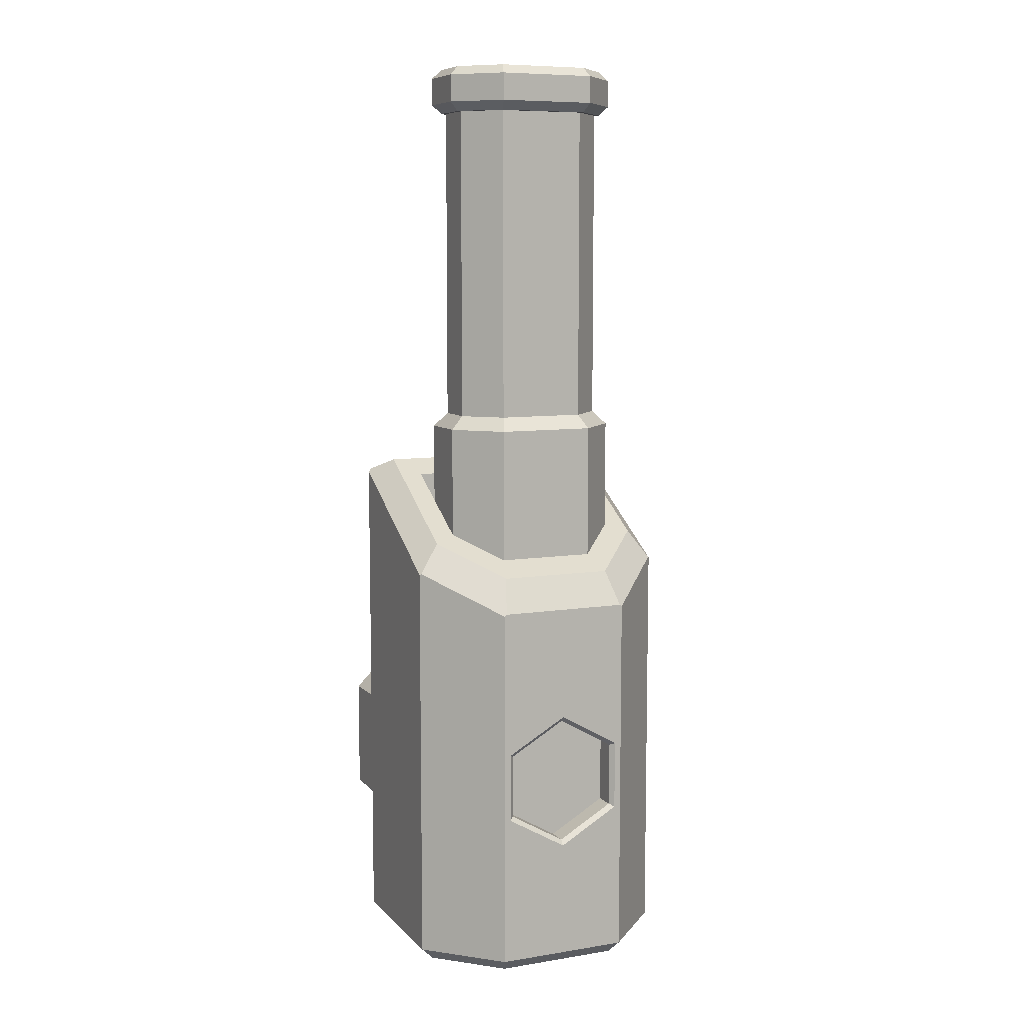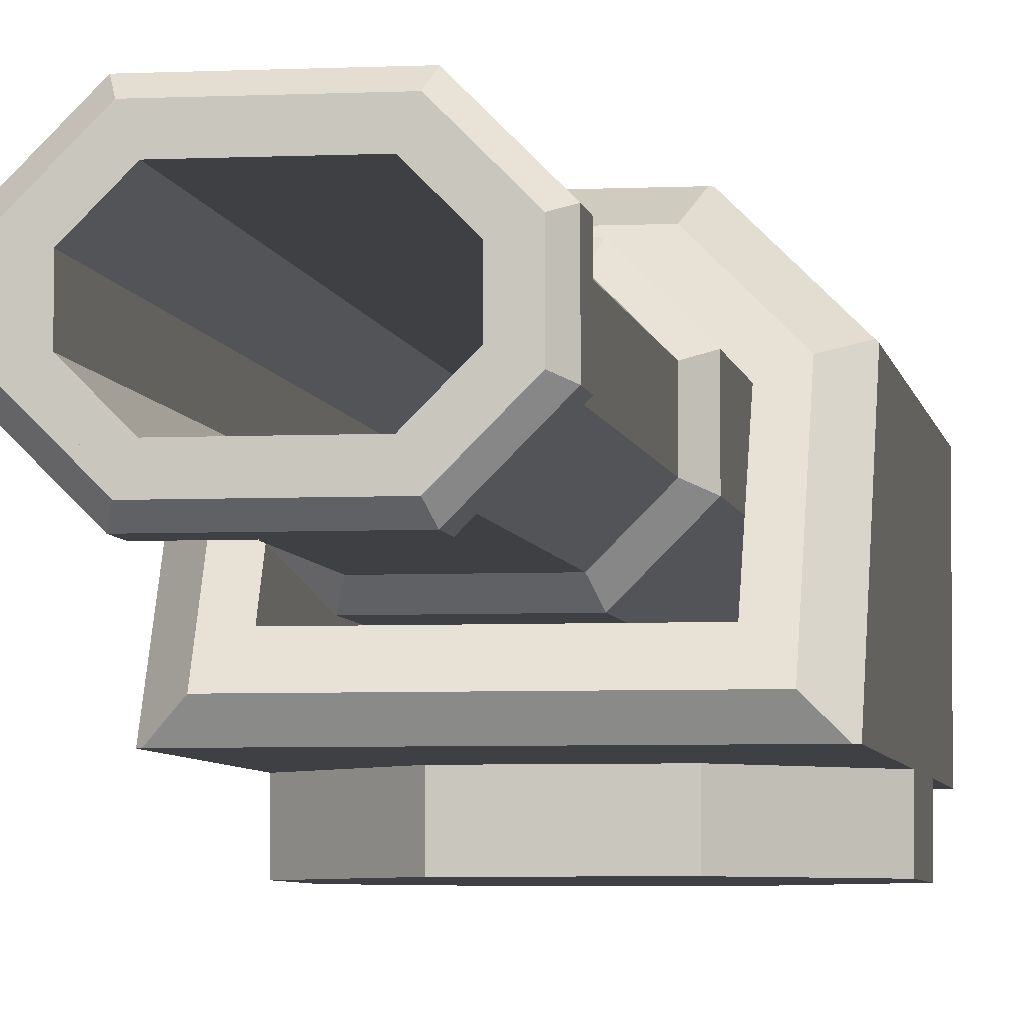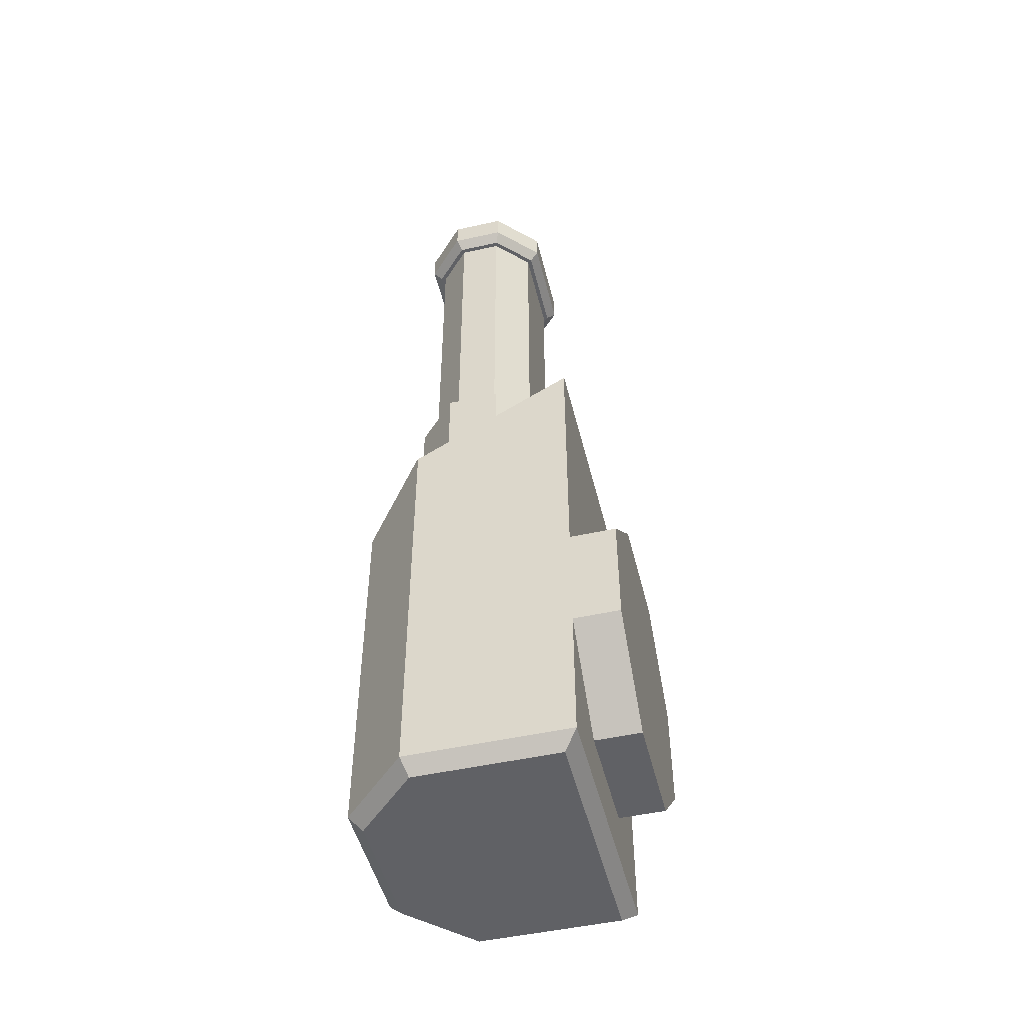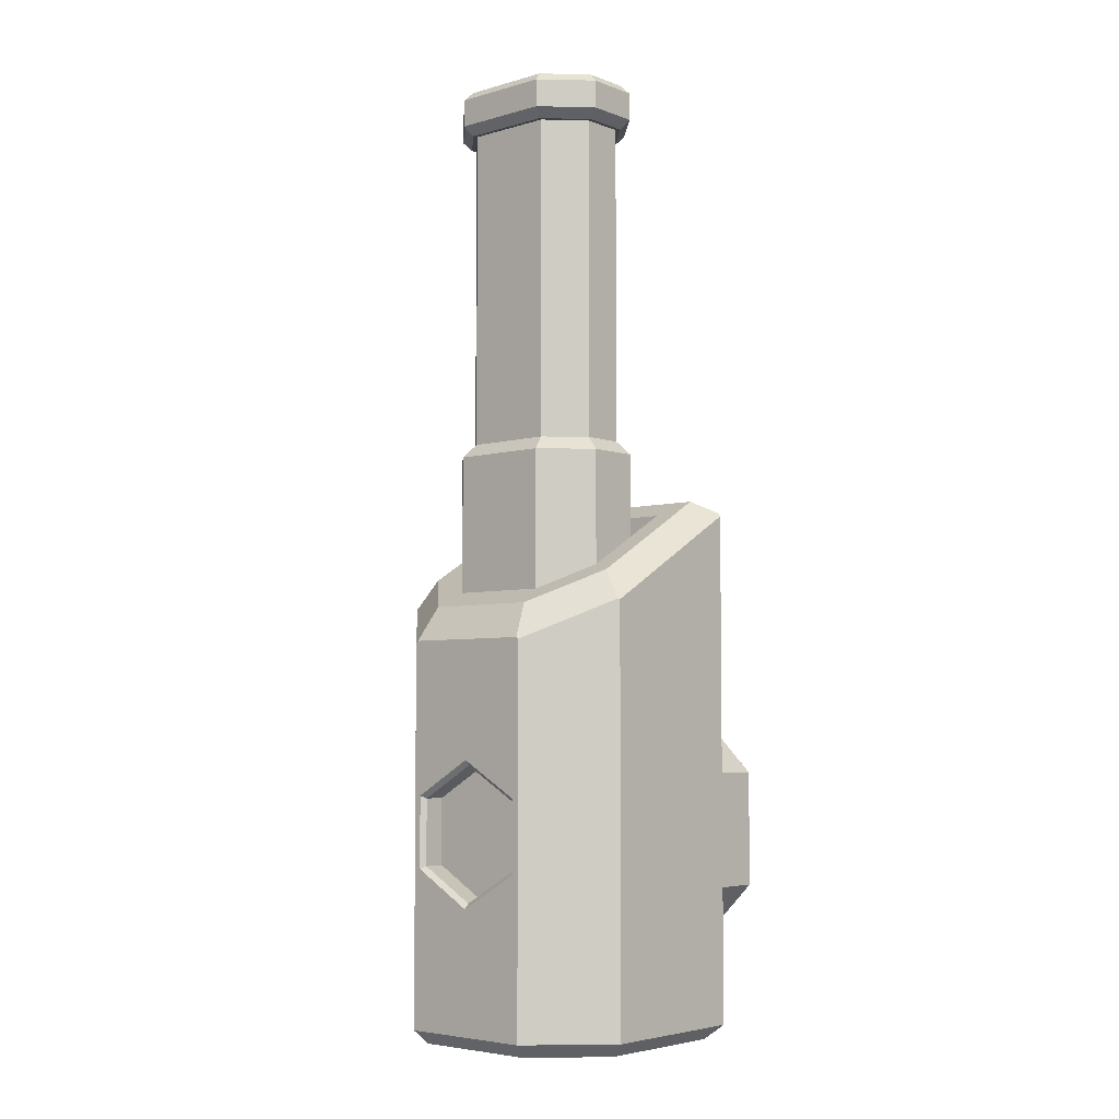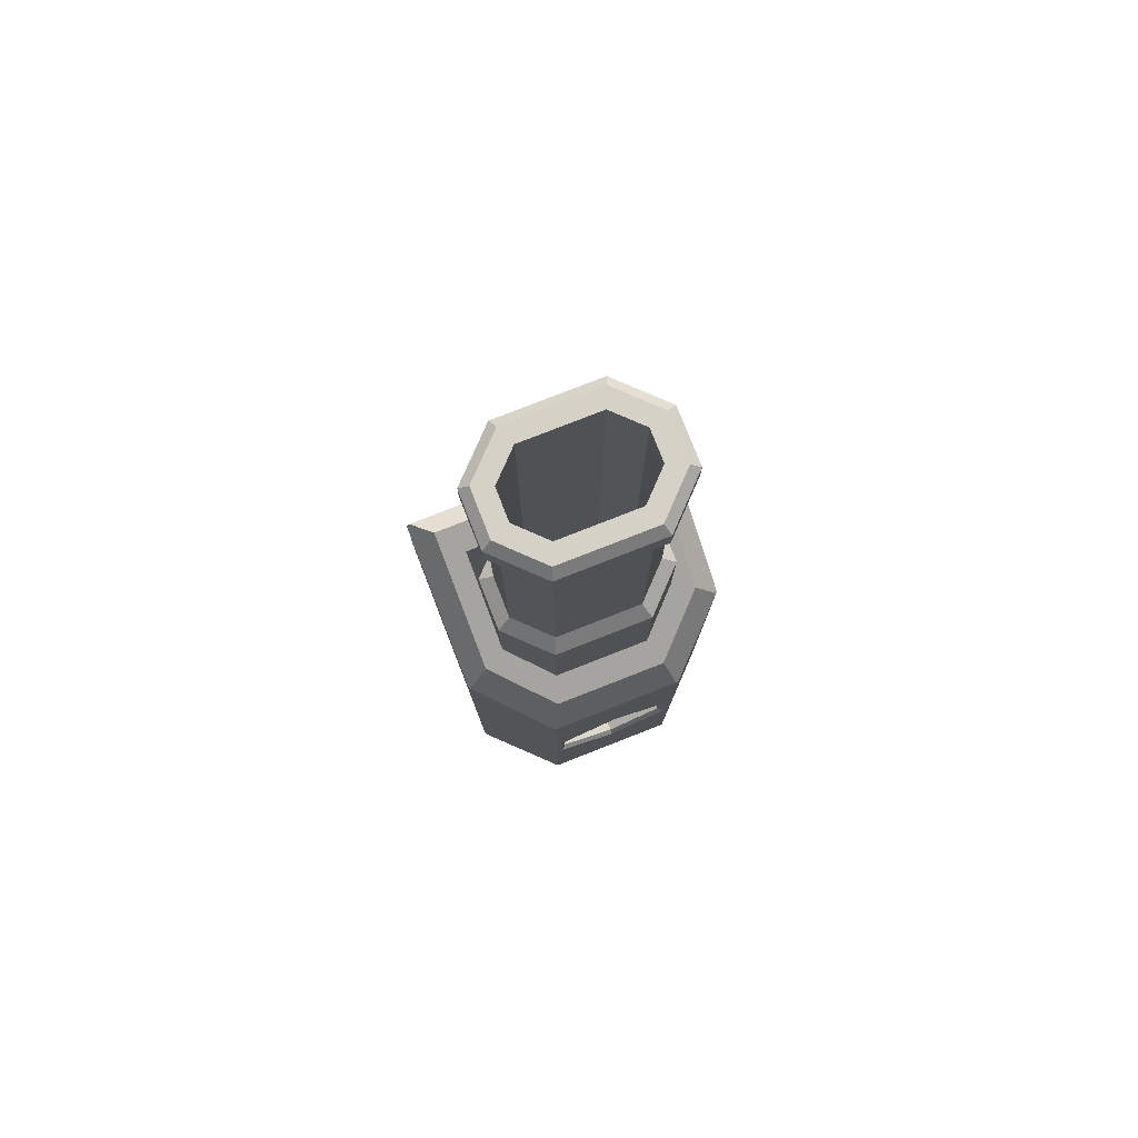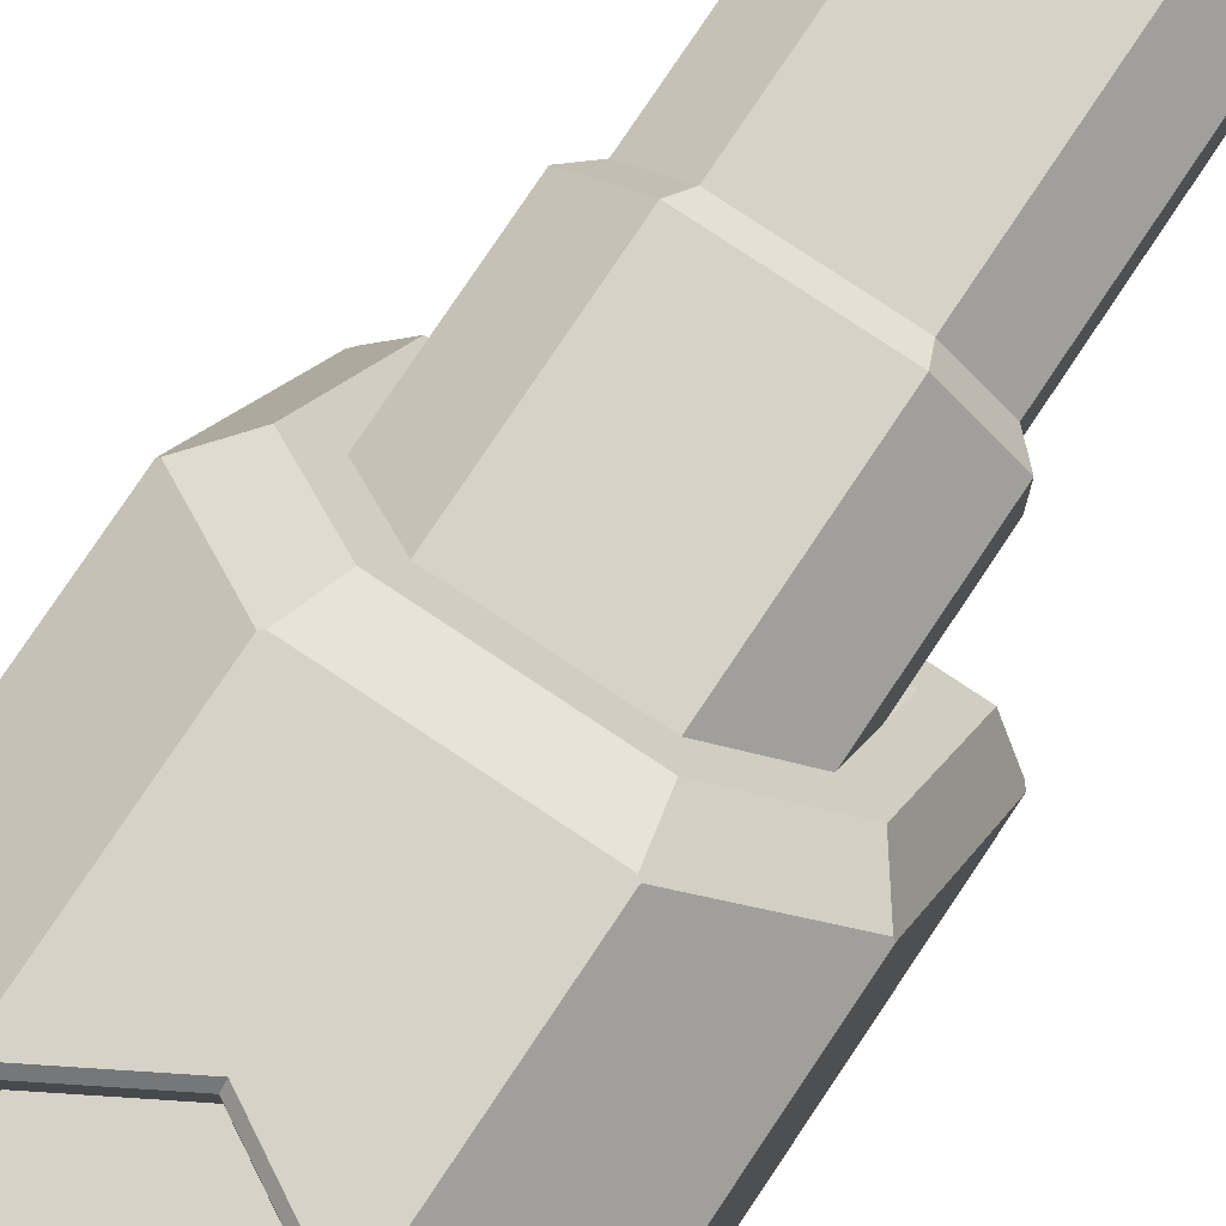
<metadata>
{"format":"obj","ext":"obj","renderer":"f3d","projection":"perspective","resolution":1024,"background":"white","views":[{"elev":8.3,"azim":156.3,"up":"+Z"},{"elev":-4.9,"azim":8.6,"up":"+Y"},{"elev":-49.3,"azim":-76.2,"up":"+Z"},{"elev":-4.9,"azim":-138.6,"up":"+Z"},{"elev":78.8,"azim":158.6,"up":"+Z"},{"elev":77.7,"azim":-146.3,"up":"+Y"}]}
</metadata>
<code>
g 솔리드1
v -3 0 -1.243
v -3 0 1.243
v -3 1 -1.243
v -3 1 1.243
v -1.243 0 -3
v -1.243 0 3
v -1.243 1 -3
v -1.243 1 3
v 1.243 0 -3
v 1.243 0 3
v 1.243 1 -3
v 1.243 1 3
v 3 0 -1.243
v 3 0 1.243
v 3 1 -1.243
v 3 1 1.243
f 2 6 4
f 4 6 8
f 1 2 3
f 3 2 4
f 5 1 7
f 7 1 3
f 9 5 11
f 11 5 7
f 13 9 15
f 15 9 11
f 14 13 16
f 16 13 15
f 10 14 12
f 12 14 16
f 6 10 8
f 8 10 12
f 12 11 8
f 8 11 7
f 8 7 4
f 4 7 3
f 16 15 12
f 12 15 11
f 6 5 10
f 10 5 9
f 10 9 14
f 14 9 13
f 2 1 6
f 6 1 5
g 솔리드2
v -3 1 -4.2
v -3 1 6.923
v -3 4.5 -4.2
v -3 4.5 4.902
v -2.968 4.532 4.921
v -2.933 1 7
v -2.7 1.3 -4.5
v -2.7 4.376 -4.5
v -2.5 1.433 7.25
v -2.5 4.339 5.572
v -2 2 -3.5
v -2 2 6.923
v -2 4.086 -3.5
v -2 4.086 5.718
v -1.5 6 -4.2
v -1.5 6 4.073
v -1.451 6 4.113
v -1.376 5.7 -4.5
v -1.35 6 -0.7794
v -1.35 6 0.7794
v -1.272 5.567 4.863
v -1.25 5.44 -0.7217
v -1.25 5.44 0.7217
v -1.25 5.9 -0.7217
v -1.25 5.9 0.7217
v -1.086 5 -3.5
v -1.086 5 5.191
v 0 5.44 -1.443
v 0 5.44 1.443
v 0 5.9 -1.443
v 0 5.9 1.443
v 0 6 -1.559
v 0 6 1.559
v 1.086 5 -3.5
v 1.086 5 5.191
v 1.25 5.44 -0.7217
v 1.25 5.44 0.7217
v 1.25 5.9 -0.7217
v 1.25 5.9 0.7217
v 1.272 5.567 4.863
v 1.35 6 -0.7794
v 1.35 6 0.7794
v 1.376 5.7 -4.5
v 1.451 6 4.113
v 1.5 6 -4.2
v 1.5 6 4.073
v 2 2 -3.5
v 2 2 6.923
v 2 4.086 -3.5
v 2 4.086 5.718
v 2.5 1.433 7.25
v 2.5 4.339 5.572
v 2.7 1.3 -4.5
v 2.7 4.376 -4.5
v 2.933 1 7
v 2.968 4.532 4.921
v 3 1 -4.2
v 3 1 6.923
v 3 4.5 -4.2
v 3 4.5 4.902
f 35 36 40
f 40 36 41
f 36 49 41
f 41 49 47
f 49 58 47
f 47 58 55
f 46 54 48
f 48 54 57
f 58 57 55
f 55 57 54
f 40 46 35
f 35 46 48
f 47 55 45
f 45 55 53
f 55 54 53
f 53 54 52
f 54 46 52
f 52 46 44
f 31 48 61
f 61 48 57
f 61 57 62
f 62 57 58
f 62 58 60
f 60 58 49
f 60 49 33
f 33 49 36
f 33 36 32
f 32 36 35
f 32 35 31
f 31 35 48
f 46 40 44
f 44 40 38
f 40 41 38
f 38 41 39
f 41 47 39
f 39 47 45
f 53 52 45
f 45 52 44
f 45 44 39
f 39 44 38
f 73 17 69
f 69 17 23
f 17 19 23
f 23 19 24
f 19 31 24
f 24 31 34
f 59 34 61
f 61 34 31
f 59 61 70
f 70 61 75
f 73 69 75
f 75 69 70
f 31 19 32
f 32 19 21
f 21 19 20
f 19 17 20
f 20 17 18
f 73 71 17
f 17 71 22
f 17 22 18
f 73 74 71
f 69 23 70
f 70 23 24
f 70 24 59
f 59 24 34
f 60 33 56
f 56 33 37
f 67 25 71
f 71 25 22
f 21 20 26
f 26 20 18
f 26 18 25
f 25 18 22
f 21 26 32
f 32 26 33
f 33 26 37
f 67 74 68
f 68 74 76
f 68 76 72
f 67 71 74
f 72 62 68
f 68 62 60
f 68 60 56
f 61 62 75
f 75 62 72
f 75 72 76
f 66 68 51
f 51 68 56
f 51 56 37
f 66 64 68
f 68 64 67
f 67 64 25
f 25 64 28
f 25 28 26
f 26 28 30
f 26 30 43
f 26 43 37
f 37 43 51
f 66 51 65
f 65 51 50
f 50 51 42
f 42 51 43
f 50 42 65
f 65 42 29
f 65 29 27
f 27 63 65
f 42 43 29
f 29 43 30
f 29 30 27
f 27 30 28
f 27 28 63
f 63 28 64
f 65 63 66
f 66 63 64
f 75 76 73
f 73 76 74
g 솔리드3
v -2 2.914 -3.5
v -2 2.914 8.2
v -2 4.086 -3.5
v -2 4.086 8.2
v -1.7 3.038 8.5
v -1.7 3.038 16.5
v -1.7 3.962 8.5
v -1.7 3.962 16.5
v -1.4 3.163 -2.9
v -1.4 3.163 16.5
v -1.4 3.837 -2.9
v -1.4 3.837 16.5
v -1.086 2 -3.5
v -1.086 2 8.2
v -1.086 5 -3.5
v -1.086 5 8.2
v -0.9615 2.3 8.5
v -0.9615 2.3 16.5
v -0.9615 4.7 8.5
v -0.9615 4.7 16.5
v -0.8373 2.6 -2.9
v -0.8373 2.6 16.5
v -0.8373 4.4 -2.9
v -0.8373 4.4 16.5
v 0.8373 2.6 -2.9
v 0.8373 2.6 16.5
v 0.8373 4.4 -2.9
v 0.8373 4.4 16.5
v 0.9615 2.3 8.5
v 0.9615 2.3 16.5
v 0.9615 4.7 8.5
v 0.9615 4.7 16.5
v 1.086 2 -3.5
v 1.086 2 8.2
v 1.086 5 -3.5
v 1.086 5 8.2
v 1.4 3.163 -2.9
v 1.4 3.163 16.5
v 1.4 3.837 -2.9
v 1.4 3.837 16.5
v 1.7 3.038 8.5
v 1.7 3.038 16.5
v 1.7 3.962 8.5
v 1.7 3.962 16.5
v 2 2.914 -3.5
v 2 2.914 8.2
v 2 4.086 -3.5
v 2 4.086 8.2
f 90 110 93
f 93 110 105
f 122 117 110
f 110 117 105
f 93 81 90
f 90 81 78
f 124 119 122
f 122 119 117
f 81 83 78
f 78 83 80
f 95 92 83
f 83 92 80
f 112 92 107
f 107 92 95
f 124 112 119
f 119 112 107
f 112 124 111
f 111 124 123
f 124 122 123
f 123 122 121
f 122 110 121
f 121 110 109
f 110 90 109
f 109 90 89
f 120 118 119
f 119 118 117
f 118 106 117
f 117 106 105
f 106 94 105
f 105 94 93
f 94 82 93
f 93 82 81
f 82 84 81
f 81 84 83
f 84 96 83
f 83 96 95
f 96 108 95
f 95 108 107
f 108 120 107
f 107 120 119
f 90 78 89
f 89 78 77
f 87 99 88
f 88 99 100
f 99 103 100
f 100 103 104
f 103 115 104
f 104 115 116
f 115 113 116
f 116 113 114
f 113 101 114
f 114 101 102
f 101 97 102
f 102 97 98
f 97 85 98
f 98 85 86
f 85 87 86
f 86 87 88
f 85 113 87
f 87 113 115
f 87 115 99
f 99 115 103
f 97 101 85
f 85 101 113
f 80 92 79
f 79 92 91
f 92 112 91
f 91 112 111
f 78 80 77
f 77 80 79
f 120 116 118
f 118 116 114
f 118 114 102
f 116 120 104
f 104 120 108
f 104 108 96
f 104 96 100
f 100 96 84
f 100 84 88
f 88 84 82
f 88 82 86
f 86 82 98
f 98 82 94
f 98 94 106
f 98 106 102
f 102 106 118
f 79 123 77
f 77 123 121
f 77 121 89
f 89 121 109
f 91 111 79
f 79 111 123
g 솔리드4
v -2 2.914 15.7
v -2 2.914 16.3
v -2 4.086 15.7
v -2 4.086 16.3
v -1.8 2.997 15.5
v -1.8 2.997 16.5
v -1.8 4.003 15.5
v -1.8 4.003 16.5
v -1.7 3.038 15.5
v -1.7 3.038 16.5
v -1.7 3.962 15.5
v -1.7 3.962 16.5
v -1.086 2 15.7
v -1.086 2 16.3
v -1.086 5 15.7
v -1.086 5 16.3
v -1.003 2.2 15.5
v -1.003 2.2 16.5
v -1.003 4.8 15.5
v -1.003 4.8 16.5
v -0.9615 2.3 15.5
v -0.9615 2.3 16.5
v -0.9615 4.7 15.5
v -0.9615 4.7 16.5
v 0.9615 2.3 15.5
v 0.9615 2.3 16.5
v 0.9615 4.7 15.5
v 0.9615 4.7 16.5
v 1.003 2.2 15.5
v 1.003 2.2 16.5
v 1.003 4.8 15.5
v 1.003 4.8 16.5
v 1.086 2 15.7
v 1.086 2 16.3
v 1.086 5 15.7
v 1.086 5 16.3
v 1.7 3.038 15.5
v 1.7 3.038 16.5
v 1.7 3.962 15.5
v 1.7 3.962 16.5
v 1.8 2.997 15.5
v 1.8 2.997 16.5
v 1.8 4.003 15.5
v 1.8 4.003 16.5
v 2 2.914 15.7
v 2 2.914 16.3
v 2 4.086 15.7
v 2 4.086 16.3
f 141 153 137
f 137 153 157
f 153 165 157
f 157 165 169
f 165 167 169
f 169 167 171
f 155 159 167
f 167 159 171
f 155 143 159
f 159 143 139
f 127 139 131
f 131 139 143
f 127 131 125
f 125 131 129
f 125 129 137
f 137 129 141
f 139 127 140
f 140 127 128
f 127 125 128
f 128 125 126
f 125 137 126
f 126 137 138
f 137 157 138
f 138 157 158
f 151 167 163
f 163 167 165
f 163 165 161
f 161 165 149
f 149 165 153
f 149 153 141
f 167 151 155
f 155 151 147
f 155 147 143
f 143 147 131
f 131 147 135
f 131 135 129
f 129 135 133
f 129 133 145
f 129 145 141
f 141 145 149
f 142 130 138
f 138 130 126
f 170 166 158
f 158 166 154
f 172 168 170
f 170 168 166
f 172 160 168
f 168 160 156
f 144 156 140
f 140 156 160
f 144 140 132
f 132 140 128
f 130 132 126
f 126 132 128
f 154 142 158
f 158 142 138
f 159 139 160
f 160 139 140
f 171 159 172
f 172 159 160
f 169 171 170
f 170 171 172
f 157 169 158
f 158 169 170
f 164 168 152
f 152 168 156
f 152 156 144
f 168 164 166
f 166 164 162
f 166 162 150
f 166 150 154
f 154 150 146
f 154 146 142
f 142 146 130
f 130 146 134
f 130 134 136
f 130 136 132
f 132 136 148
f 132 148 144
f 144 148 152
f 162 164 161
f 161 164 163
f 150 162 149
f 149 162 161
f 146 150 145
f 145 150 149
f 134 146 133
f 133 146 145
f 136 134 135
f 135 134 133
f 148 136 147
f 147 136 135
f 152 148 151
f 151 148 147
f 164 152 163
f 163 152 151

</code>
